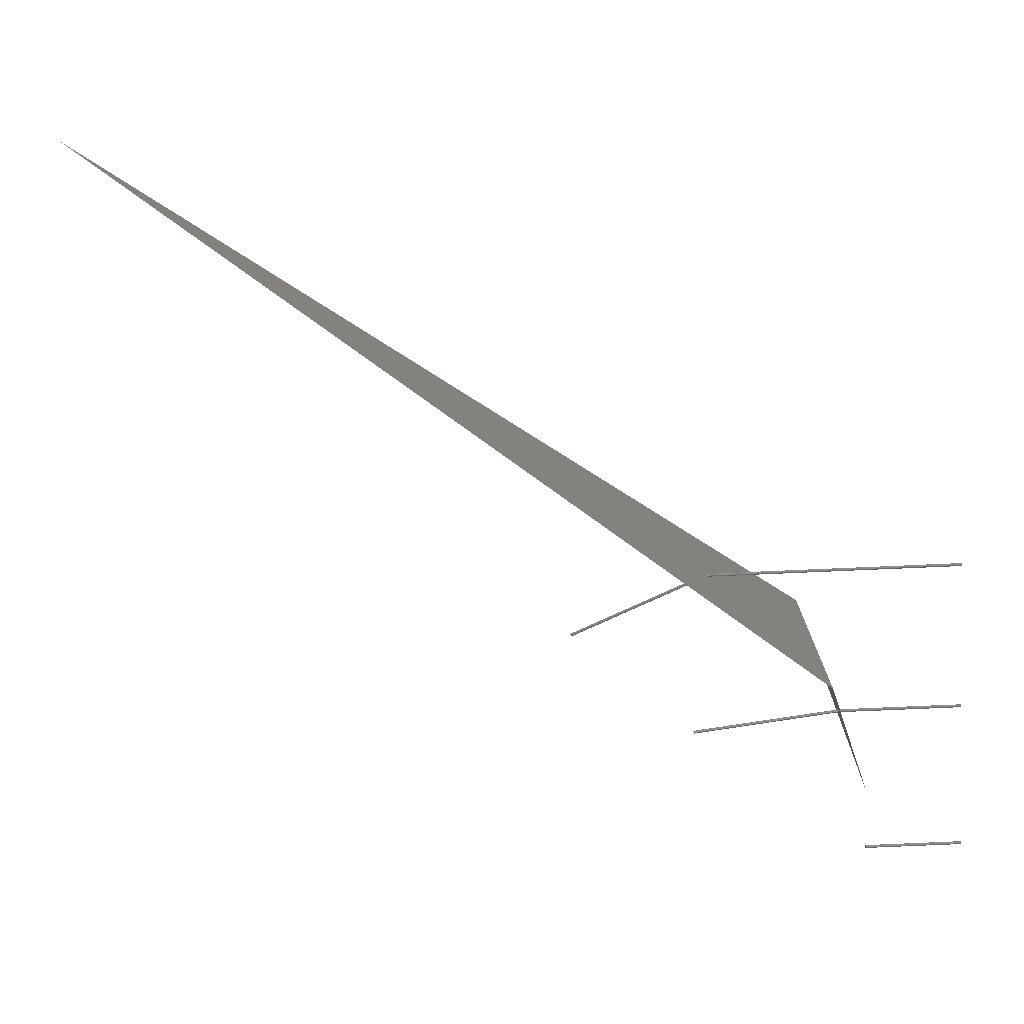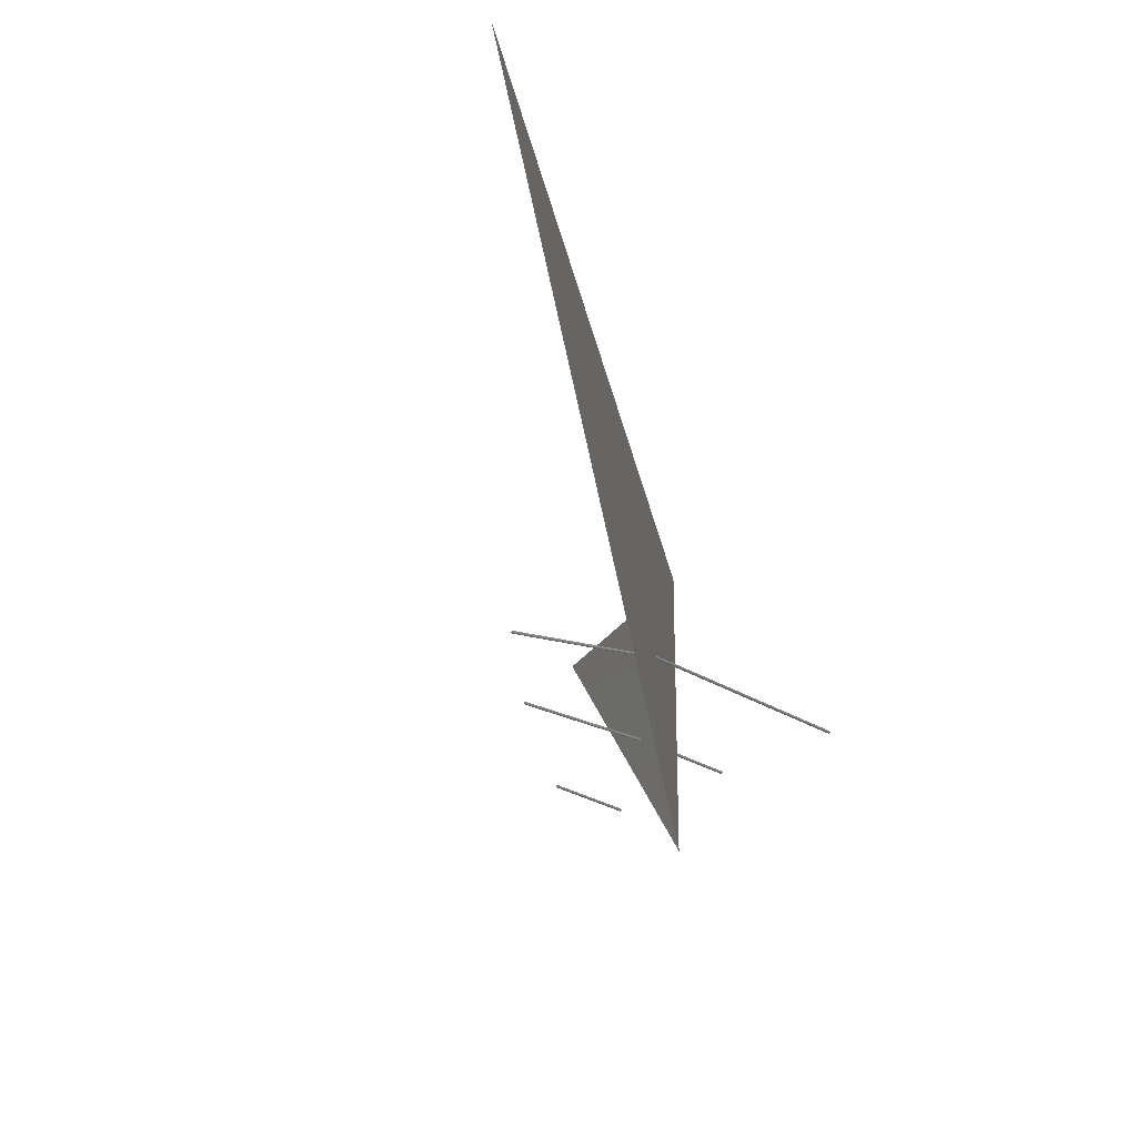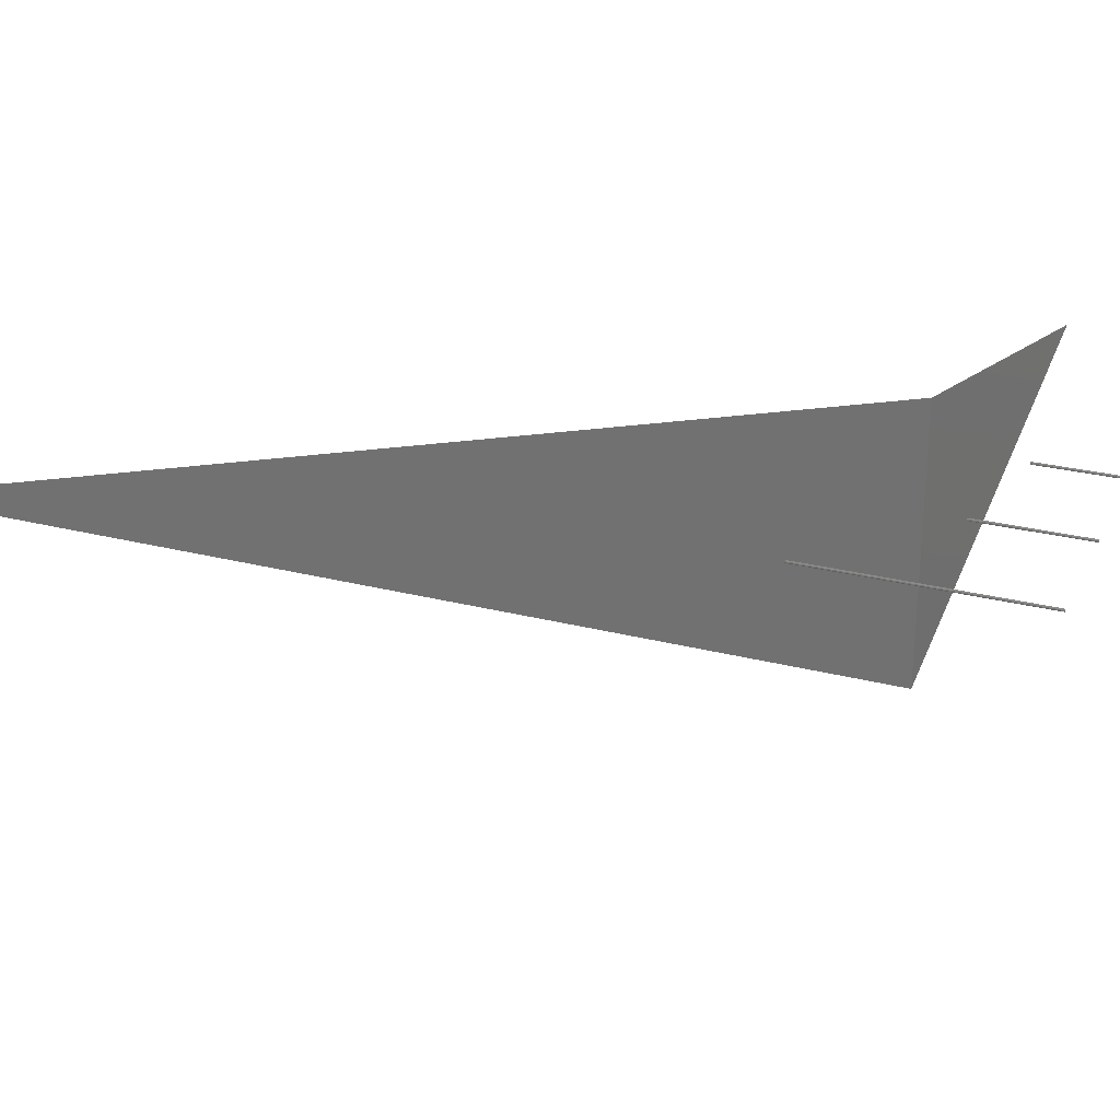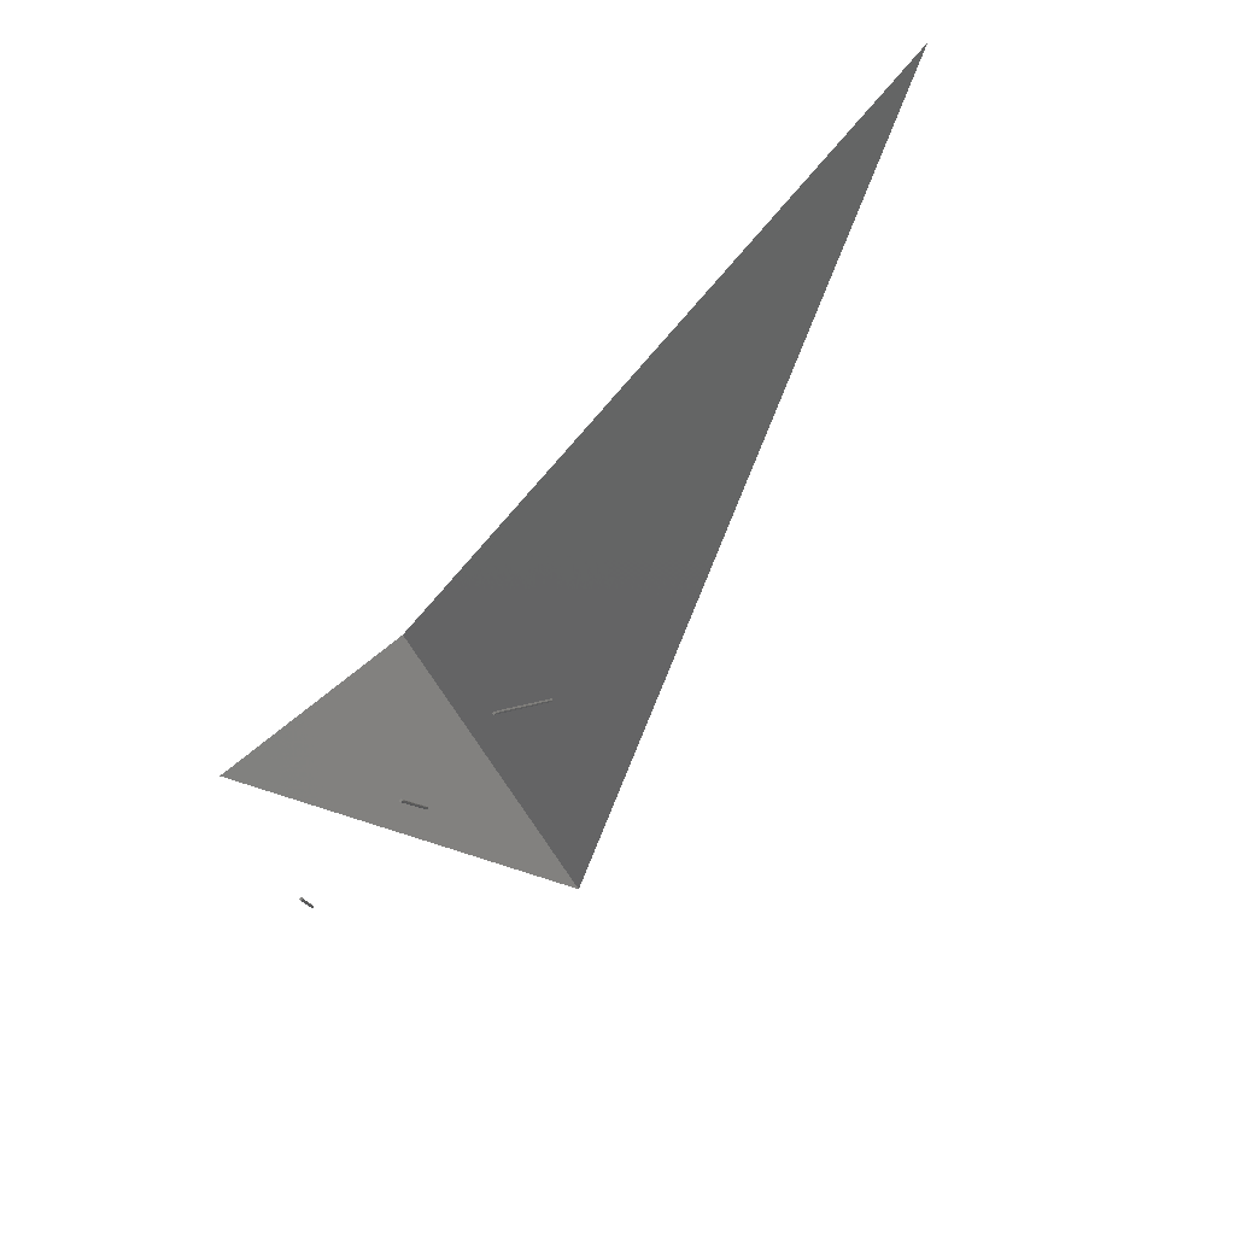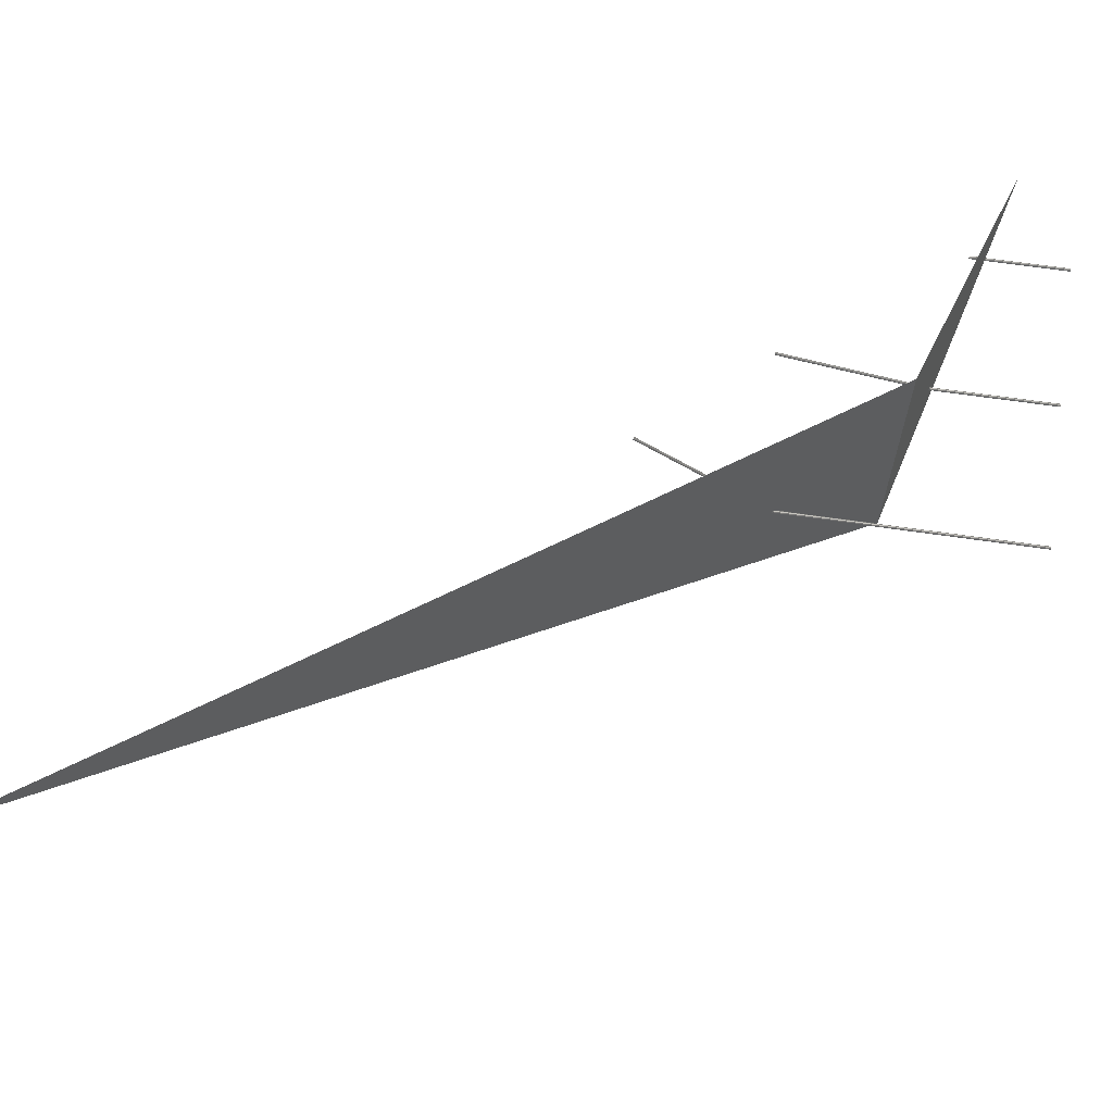
<metadata>
{"format":"stl","ext":"stl","renderer":"f3d","projection":"perspective","resolution":1024,"background":"white","views":[{"elev":-75.8,"azim":92.5,"up":"+Y"},{"elev":-27.2,"azim":45.4,"up":"+Y"},{"elev":26.5,"azim":112.0,"up":"+Y"},{"elev":79.6,"azim":-34.8,"up":"+Z"},{"elev":65.6,"azim":98.3,"up":"+Y"}]}
</metadata>
<code>
# stl→obj: 102 verts, 218 faces
v 1.5 1 1
v 1.5 -1 1
v 0 1 0.5
v 5 1 6
v 0 0 0
v 0 -0.01 0
v 0.006428 -0.00766 0
v 0.009848 -0.001736 0
v 0.00866 0.005 0
v 0.00342 0.009397 0
v -0.00342 0.009397 0
v -0.00866 0.005 0
v -0.009848 -0.001736 0
v -0.006428 -0.00766 0
v 1 0 0
v 1 -0.01 0
v 1.006 -0.00766 0
v 1 0 0.8333
v 1 -0.01 0.8333
v 1.006 -0.00766 0.8333
v 1.01 -0.001736 0
v 1.01 -0.001736 0.8333
v 1.009 0.005 0
v 1.009 0.005 0.8333
v 1.003 0.009397 0
v 1.003 0.009397 0.8333
v 0.9966 0.009397 0
v 0.9966 0.009397 0.8333
v 0.9913 0.005 0
v 0.9913 0.005 0.8333
v 0.9902 -0.001736 0
v 0.9902 -0.001736 0.8333
v 0.9936 -0.00766 0
v 0.9936 -0.00766 0.8333
v 2 0 0
v 2 -0.01 0
v 2.006 -0.00766 0
v 2 0 1.714
v 2 -0.01 1.714
v 2.006 -0.00766 1.714
v 2.01 -0.001736 0
v 2.01 -0.001736 1.714
v 2.009 0.005 0
v 2.009 0.005 1.714
v 2.003 0.009397 0
v 2.003 0.009397 1.714
v 1.997 0.009397 0
v 1.997 0.009397 1.714
v 1.991 0.005 0
v 1.991 0.005 1.714
v 1.99 -0.001736 0
v 1.99 -0.001736 1.714
v 1.994 -0.00766 0
v 1.994 -0.00766 1.714
v 0 0 0.6579
v 0 -0.01 0.6579
v 0.006428 -0.00766 0.6579
v 0.009848 -0.001736 0.6579
v 0.00866 0.005 0.6579
v 0.00342 0.009397 0.6579
v -0.00342 0.009397 0.6579
v -0.00866 0.005 0.6579
v -0.009848 -0.001736 0.6579
v -0.006428 -0.00766 0.6579
v 0.9989 -0.009937 0.8333
v 1.005 -0.008327 0.834
v 0.8881 0 1.827
v 0.8869 -0.009937 1.827
v 0.8935 -0.008327 1.828
v 1.01 -0.002821 0.8344
v 0.8976 -0.002821 1.828
v 1.009 0.004005 0.8343
v 0.8972 0.004005 1.828
v 1.004 0.008957 0.8337
v 0.8925 0.008957 1.827
v 0.9977 0.009718 0.833
v 0.8857 0.009718 1.827
v 0.992 0.005932 0.8324
v 0.8801 0.005932 1.826
v 0.9901 -0.00063 0.8322
v 0.8781 -0.00063 1.826
v 0.9928 -0.006897 0.8326
v 0.8809 -0.006897 1.826
v 1.996 -0.009246 1.714
v 2.003 -0.009371 1.717
v 1.619 0 2.639
v 1.615 -0.009246 2.639
v 1.622 -0.009371 2.641
v 2.008 -0.005112 1.718
v 1.627 -0.005112 2.642
v 2.009 0.00154 1.717
v 1.628 0.00154 2.642
v 2.007 0.007471 1.716
v 1.626 0.007471 2.64
v 2.001 0.009906 1.713
v 1.62 0.009906 2.638
v 1.994 0.007706 1.711
v 1.613 0.007706 2.636
v 1.991 0.001901 1.711
v 1.61 0.001901 2.635
v 1.992 -0.004794 1.712
v 1.611 -0.004794 2.637
f 1 2 3
f 1 2 4
f 5 6 7
f 5 6 7
f 6 7 6
f 7 6 7
f 5 7 8
f 5 7 8
f 7 8 7
f 8 7 8
f 5 8 9
f 5 8 9
f 8 9 8
f 9 8 9
f 5 9 10
f 5 9 10
f 9 10 9
f 10 9 10
f 5 10 11
f 5 10 11
f 10 11 10
f 11 10 11
f 5 11 12
f 5 11 12
f 11 12 11
f 12 11 12
f 5 12 13
f 5 12 13
f 12 13 12
f 13 12 13
f 5 13 14
f 5 13 14
f 13 14 13
f 14 13 14
f 5 14 6
f 5 14 6
f 14 6 14
f 6 14 6
f 15 16 17
f 18 19 20
f 16 17 19
f 17 19 20
f 15 17 21
f 18 20 22
f 17 21 20
f 21 20 22
f 15 21 23
f 18 22 24
f 21 23 22
f 23 22 24
f 15 23 25
f 18 24 26
f 23 25 24
f 25 24 26
f 15 25 27
f 18 26 28
f 25 27 26
f 27 26 28
f 15 27 29
f 18 28 30
f 27 29 28
f 29 28 30
f 15 29 31
f 18 30 32
f 29 31 30
f 31 30 32
f 15 31 33
f 18 32 34
f 31 33 32
f 33 32 34
f 15 33 16
f 18 34 19
f 33 16 34
f 16 34 19
f 35 36 37
f 38 39 40
f 36 37 39
f 37 39 40
f 35 37 41
f 38 40 42
f 37 41 40
f 41 40 42
f 35 41 43
f 38 42 44
f 41 43 42
f 43 42 44
f 35 43 45
f 38 44 46
f 43 45 44
f 45 44 46
f 35 45 47
f 38 46 48
f 45 47 46
f 47 46 48
f 35 47 49
f 38 48 50
f 47 49 48
f 49 48 50
f 35 49 51
f 38 50 52
f 49 51 50
f 51 50 52
f 35 51 53
f 38 52 54
f 51 53 52
f 53 52 54
f 35 53 36
f 38 54 39
f 53 36 54
f 36 54 39
f 5 6 7
f 55 56 57
f 6 7 56
f 7 56 57
f 5 7 8
f 55 57 58
f 7 8 57
f 8 57 58
f 5 8 9
f 55 58 59
f 8 9 58
f 9 58 59
f 5 9 10
f 55 59 60
f 9 10 59
f 10 59 60
f 5 10 11
f 55 60 61
f 10 11 60
f 11 60 61
f 5 11 12
f 55 61 62
f 11 12 61
f 12 61 62
f 5 12 13
f 55 62 63
f 12 13 62
f 13 62 63
f 5 13 14
f 55 63 64
f 13 14 63
f 14 63 64
f 5 14 6
f 55 64 56
f 14 6 64
f 6 64 56
f 18 65 66
f 67 68 69
f 65 66 68
f 66 68 69
f 18 66 70
f 67 69 71
f 66 70 69
f 70 69 71
f 18 70 72
f 67 71 73
f 70 72 71
f 72 71 73
f 18 72 74
f 67 73 75
f 72 74 73
f 74 73 75
f 18 74 76
f 67 75 77
f 74 76 75
f 76 75 77
f 18 76 78
f 67 77 79
f 76 78 77
f 78 77 79
f 18 78 80
f 67 79 81
f 78 80 79
f 80 79 81
f 18 80 82
f 67 81 83
f 80 82 81
f 82 81 83
f 18 82 65
f 67 83 68
f 82 65 83
f 65 83 68
f 38 84 85
f 86 87 88
f 84 85 87
f 85 87 88
f 38 85 89
f 86 88 90
f 85 89 88
f 89 88 90
f 38 89 91
f 86 90 92
f 89 91 90
f 91 90 92
f 38 91 93
f 86 92 94
f 91 93 92
f 93 92 94
f 38 93 95
f 86 94 96
f 93 95 94
f 95 94 96
f 38 95 97
f 86 96 98
f 95 97 96
f 97 96 98
f 38 97 99
f 86 98 100
f 97 99 98
f 99 98 100
f 38 99 101
f 86 100 102
f 99 101 100
f 101 100 102
f 38 101 84
f 86 102 87
f 101 84 102
f 84 102 87

</code>
